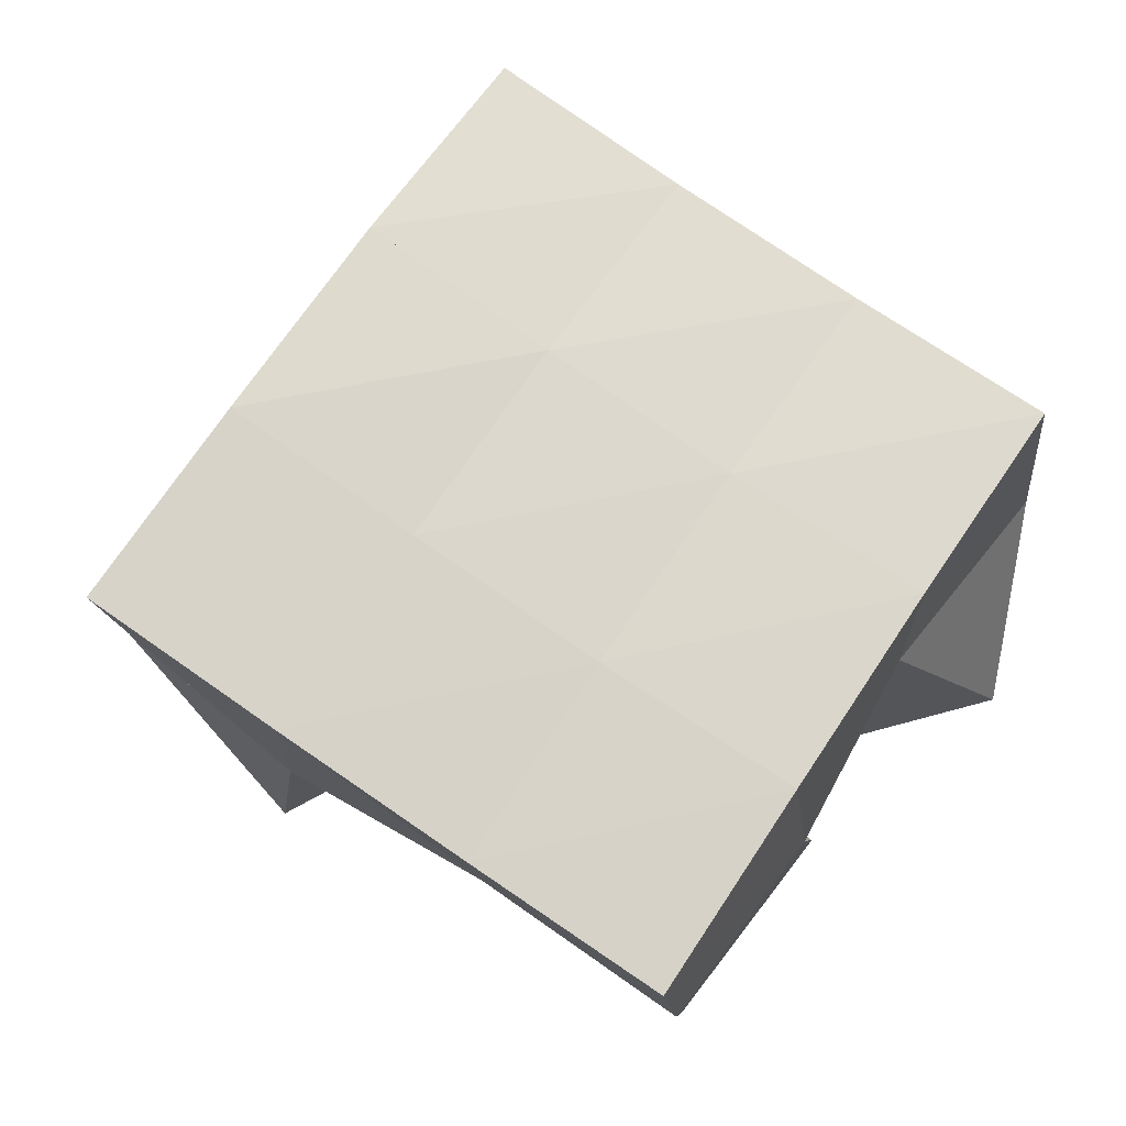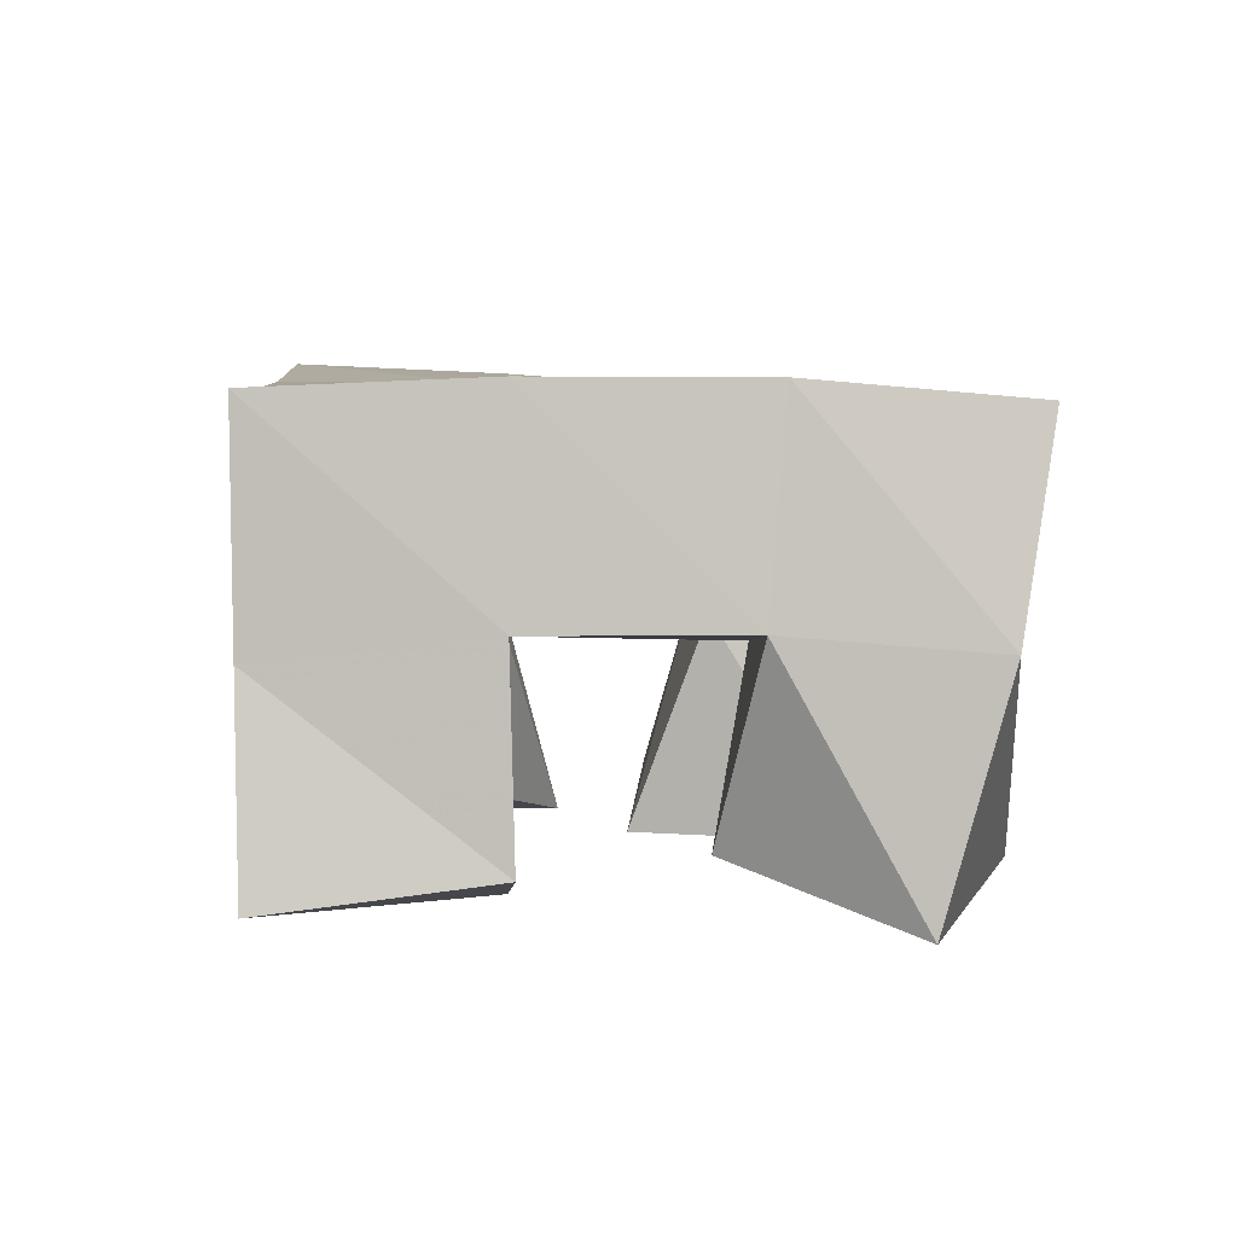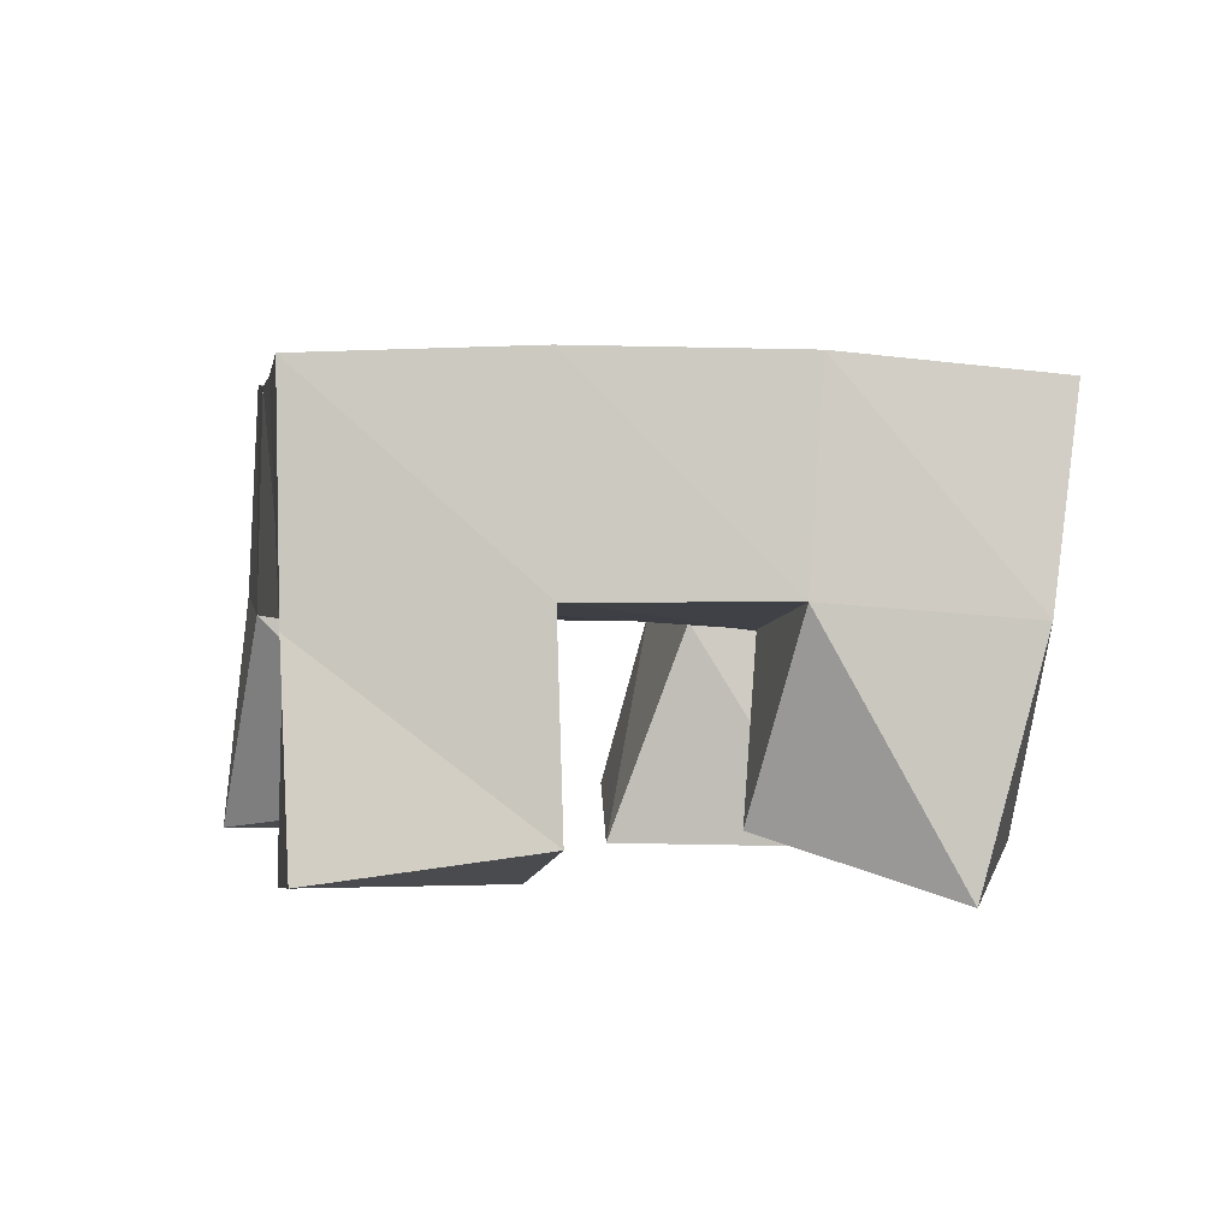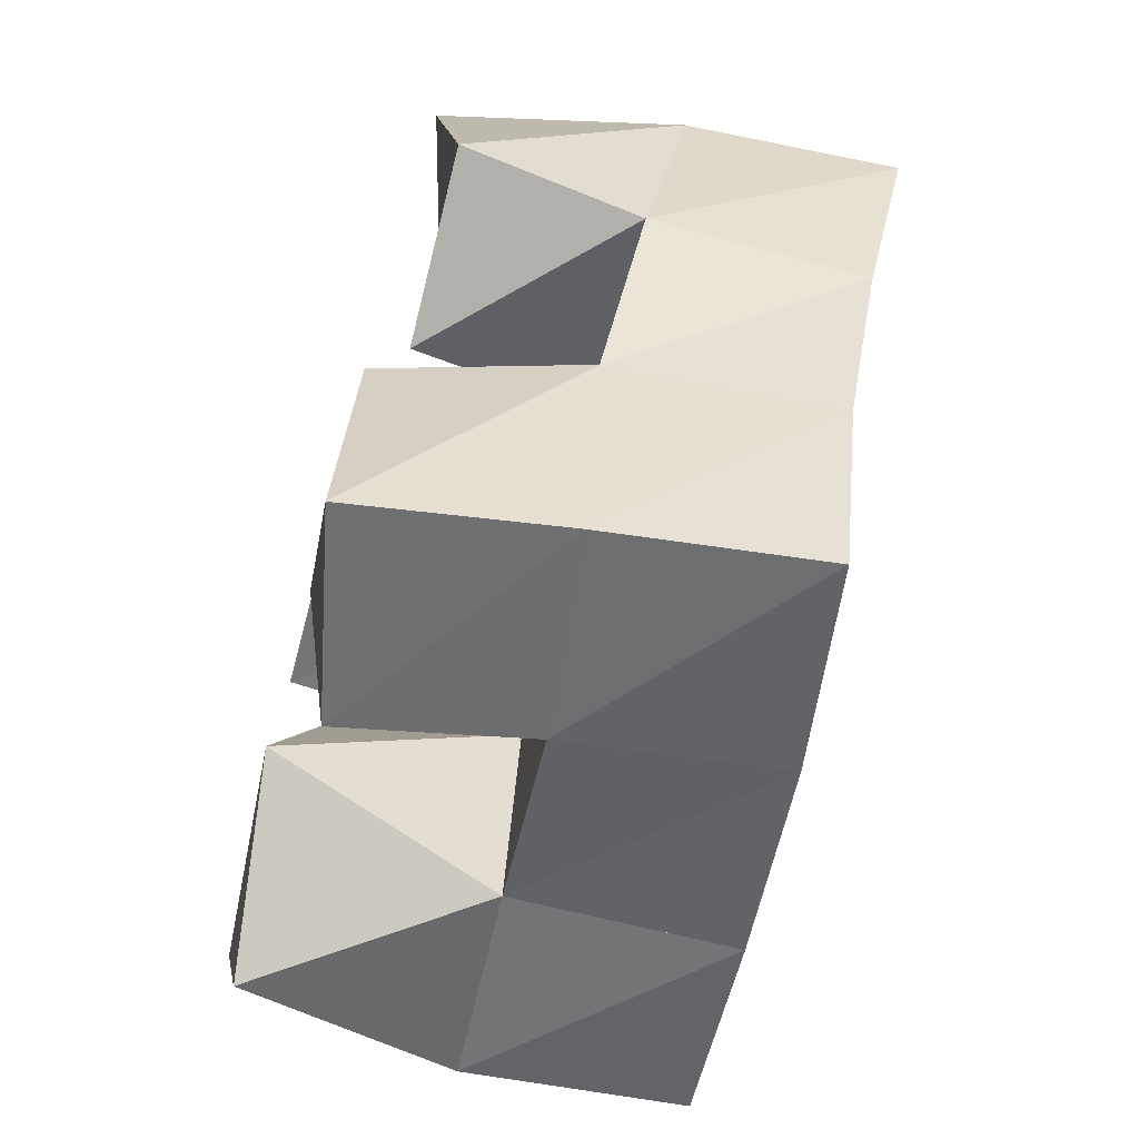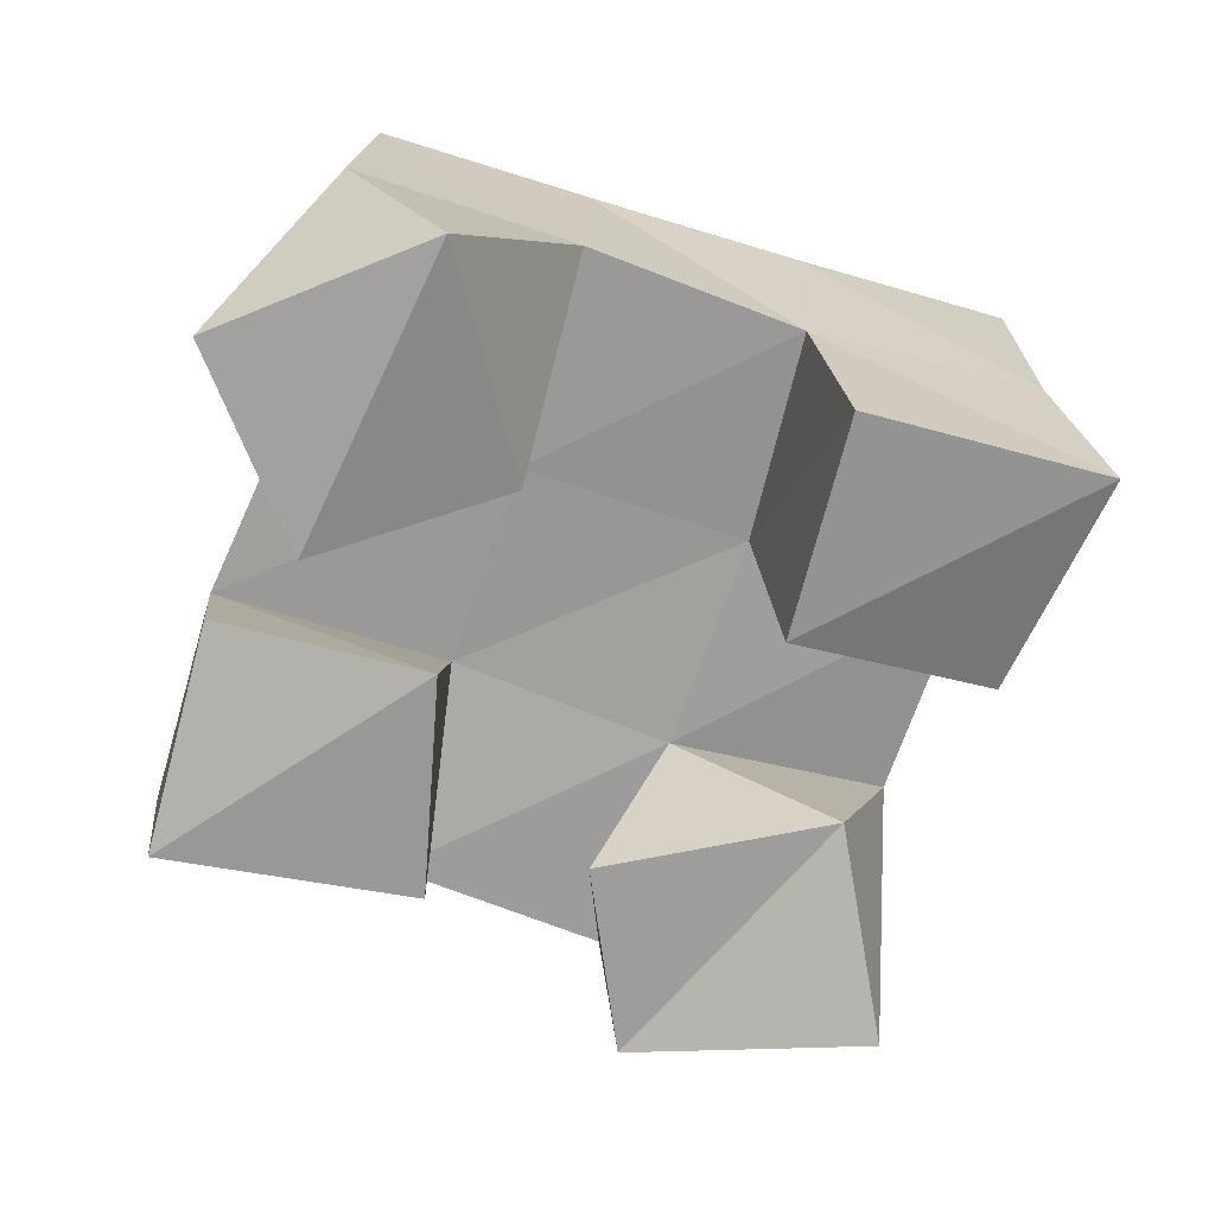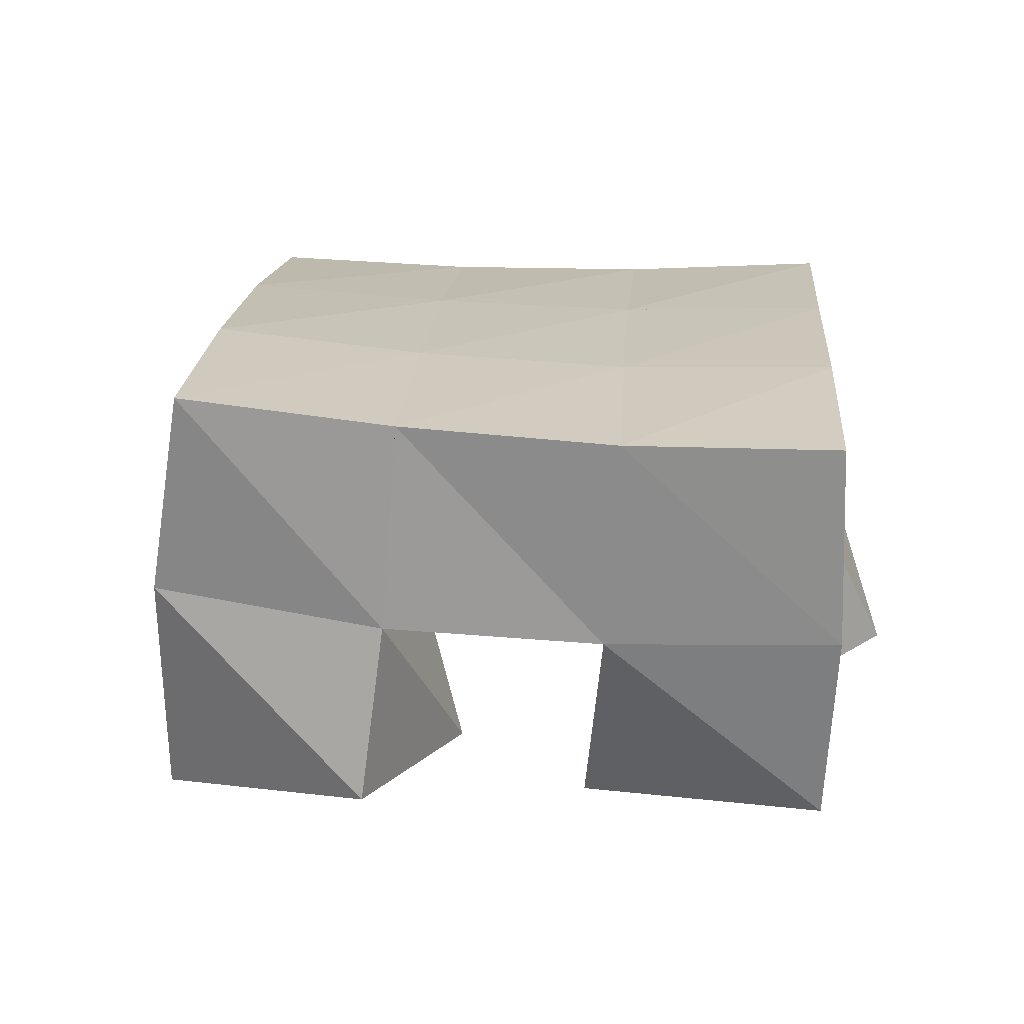
<metadata>
{"format":"obj","ext":"obj","renderer":"f3d","projection":"perspective","resolution":1024,"background":"white","views":[{"elev":69.4,"azim":146.0,"up":"+Y"},{"elev":6.5,"azim":17.8,"up":"+Y"},{"elev":2.0,"azim":10.8,"up":"+Y"},{"elev":-73.0,"azim":74.7,"up":"+Z"},{"elev":-68.0,"azim":-87.3,"up":"+Y"},{"elev":16.9,"azim":115.9,"up":"+Y"}]}
</metadata>
<code>
v 1.482 0.1058 0.001284
v 1.462 0.1557 0.02763
v 1.527 0.1 0.01791
v 1.51 0.1532 0.01334
v 1.464 0.103 0.05133
v 1.48 0.1529 0.07554
v 1.518 0.1114 0.06174
v 1.527 0.1517 0.05922
v 1.6 0.1076 0.07095
v 1.593 0.1511 0.0887
v 1.644 0.1066 0.07487
v 1.64 0.148 0.07088
v 1.595 0.1132 0.1241
v 1.609 0.1583 0.1365
v 1.641 0.1 0.1298
v 1.655 0.1545 0.1226
v 1.501 0.1 0.1266
v 1.501 0.1537 0.121
v 1.548 0.1 0.1123
v 1.547 0.1547 0.1077
v 1.52 0.1072 0.1786
v 1.516 0.1533 0.1705
v 1.566 0.1124 0.1558
v 1.564 0.1585 0.1542
v 1.542 0.1095 -0.003177
v 1.553 0.151 -0.008765
v 1.59 0.1 -0.0183
v 1.599 0.1456 -0.02447
v 1.552 0.1005 0.04333
v 1.571 0.1508 0.04214
v 1.602 0.1 0.03725
v 1.617 0.1439 0.026
v 1.466 0.2057 0.03053
v 1.512 0.2034 0.01246
v 1.482 0.203 0.07655
v 1.529 0.202 0.0583
v 1.498 0.2027 0.1224
v 1.546 0.2034 0.1042
v 1.515 0.2044 0.1687
v 1.563 0.2065 0.1502
v 1.558 0.1995 -0.006498
v 1.576 0.1987 0.03945
v 1.594 0.2012 0.08496
v 1.612 0.2062 0.1302
v 1.605 0.1928 -0.02545
v 1.623 0.1928 0.02017
v 1.641 0.1962 0.06611
v 1.659 0.2018 0.1116
f 1 2 4
f 3 1 4
f 2 6 8
f 4 2 8
f 6 5 7
f 8 6 7
f 5 1 3
f 7 5 3
f 8 7 3
f 4 8 3
f 2 1 5
f 6 2 5
f 9 10 12
f 11 9 12
f 10 14 16
f 12 10 16
f 14 13 15
f 16 14 15
f 13 9 11
f 15 13 11
f 16 15 11
f 12 16 11
f 10 9 13
f 14 10 13
f 17 18 20
f 19 17 20
f 18 22 24
f 20 18 24
f 22 21 23
f 24 22 23
f 21 17 19
f 23 21 19
f 24 23 19
f 20 24 19
f 18 17 21
f 22 18 21
f 25 26 28
f 27 25 28
f 26 30 32
f 28 26 32
f 30 29 31
f 32 30 31
f 29 25 27
f 31 29 27
f 32 31 27
f 28 32 27
f 26 25 29
f 30 26 29
f 2 33 34
f 4 2 34
f 33 35 36
f 34 33 36
f 35 6 8
f 36 35 8
f 6 2 4
f 8 6 4
f 36 8 4
f 34 36 4
f 33 2 6
f 35 33 6
f 6 35 36
f 8 6 36
f 35 37 38
f 36 35 38
f 37 18 20
f 38 37 20
f 18 6 8
f 20 18 8
f 38 20 8
f 36 38 8
f 35 6 18
f 37 35 18
f 18 37 38
f 20 18 38
f 37 39 40
f 38 37 40
f 39 22 24
f 40 39 24
f 22 18 20
f 24 22 20
f 40 24 20
f 38 40 20
f 37 18 22
f 39 37 22
f 4 34 41
f 26 4 41
f 34 36 42
f 41 34 42
f 36 8 30
f 42 36 30
f 8 4 26
f 30 8 26
f 42 30 26
f 41 42 26
f 34 4 8
f 36 34 8
f 8 36 42
f 30 8 42
f 36 38 43
f 42 36 43
f 38 20 10
f 43 38 10
f 20 8 30
f 10 20 30
f 43 10 30
f 42 43 30
f 36 8 20
f 38 36 20
f 20 38 43
f 10 20 43
f 38 40 44
f 43 38 44
f 40 24 14
f 44 40 14
f 24 20 10
f 14 24 10
f 44 14 10
f 43 44 10
f 38 20 24
f 40 38 24
f 26 41 45
f 28 26 45
f 41 42 46
f 45 41 46
f 42 30 32
f 46 42 32
f 30 26 28
f 32 30 28
f 46 32 28
f 45 46 28
f 41 26 30
f 42 41 30
f 30 42 46
f 32 30 46
f 42 43 47
f 46 42 47
f 43 10 12
f 47 43 12
f 10 30 32
f 12 10 32
f 47 12 32
f 46 47 32
f 42 30 10
f 43 42 10
f 10 43 47
f 12 10 47
f 43 44 48
f 47 43 48
f 44 14 16
f 48 44 16
f 14 10 12
f 16 14 12
f 48 16 12
f 47 48 12
f 43 10 14
f 44 43 14

</code>
